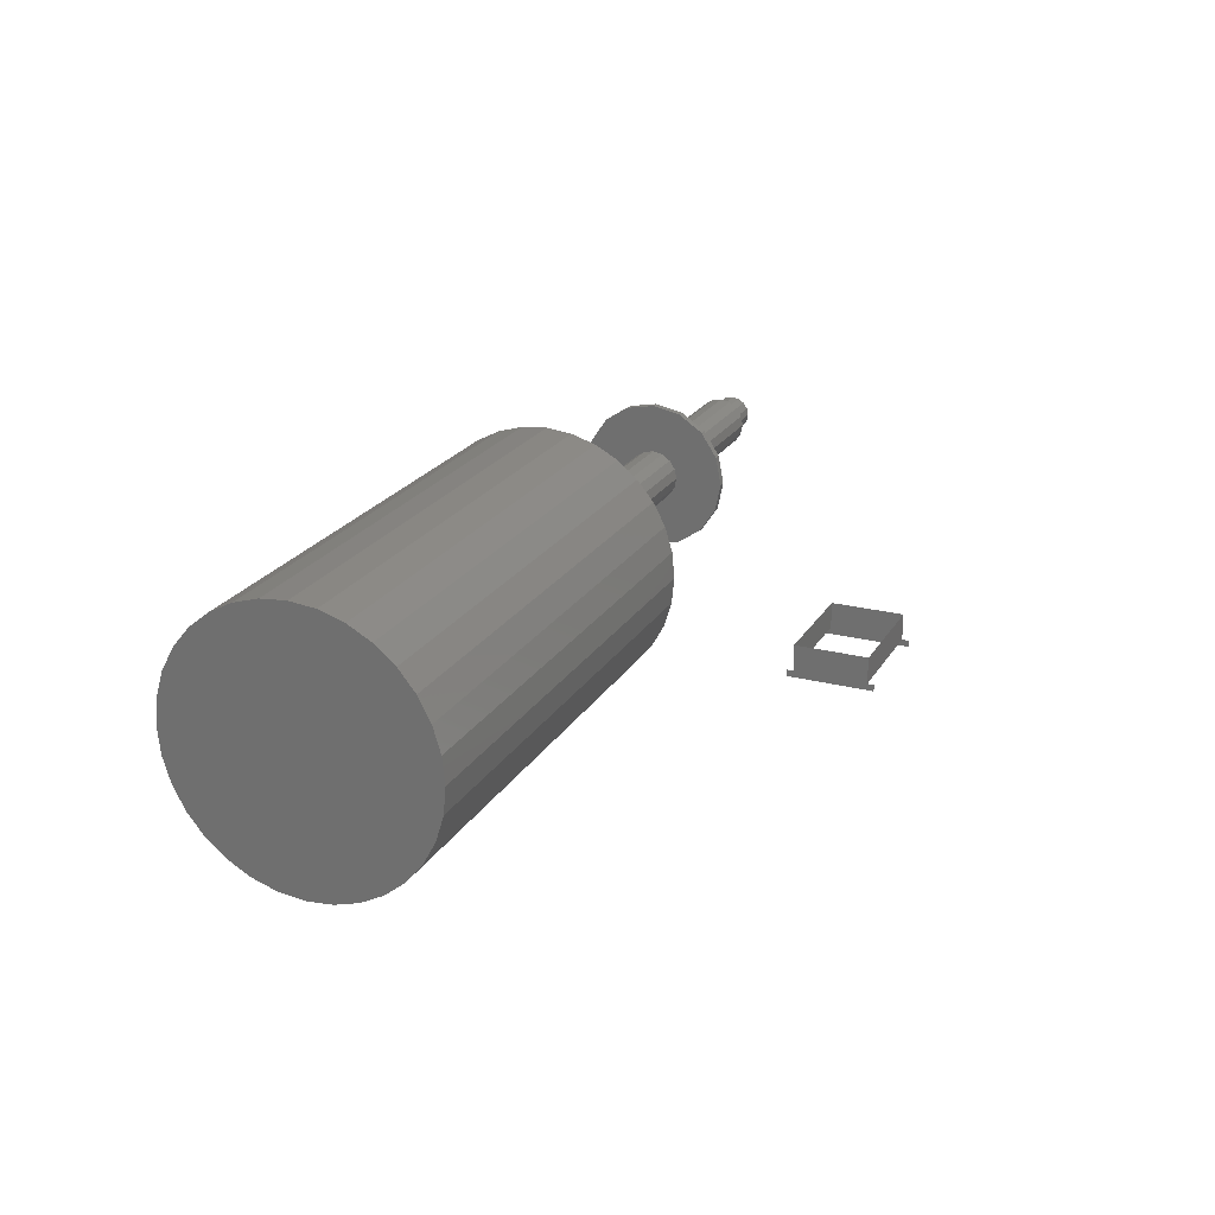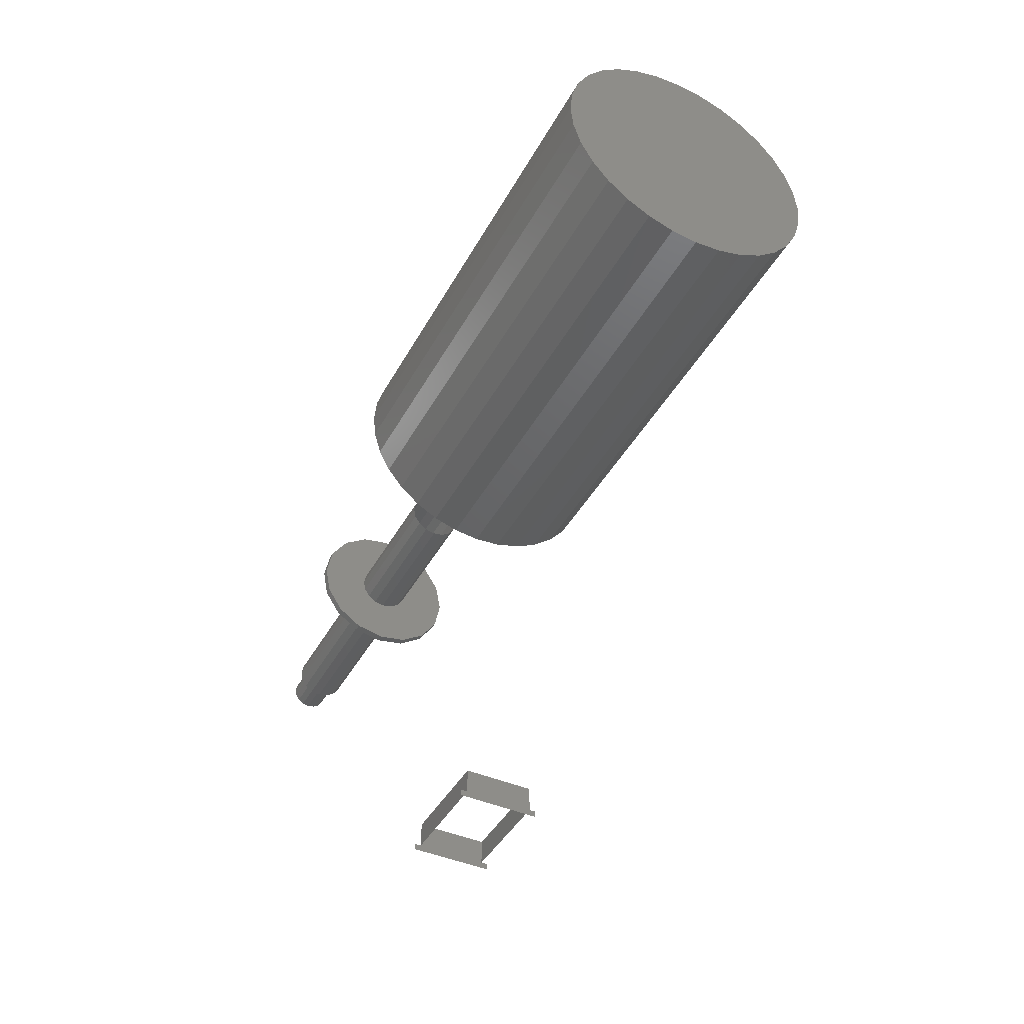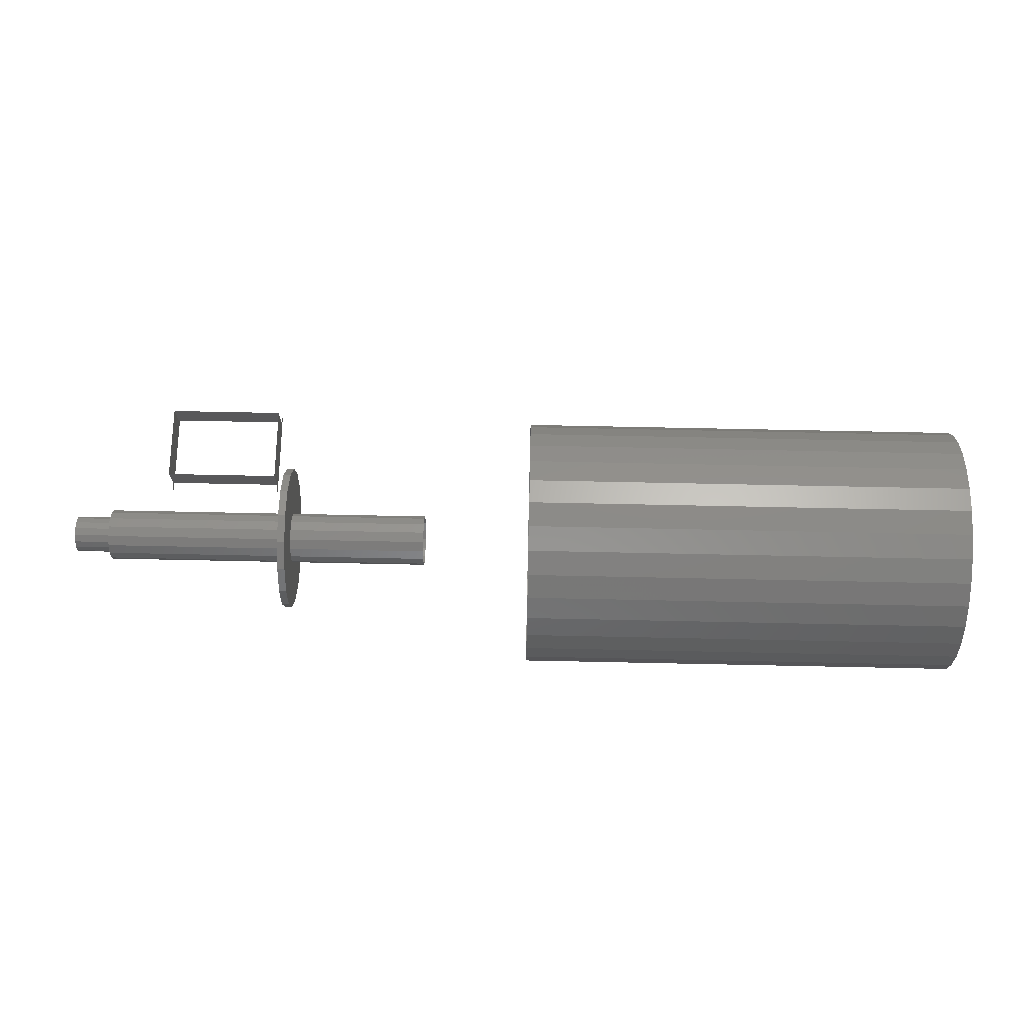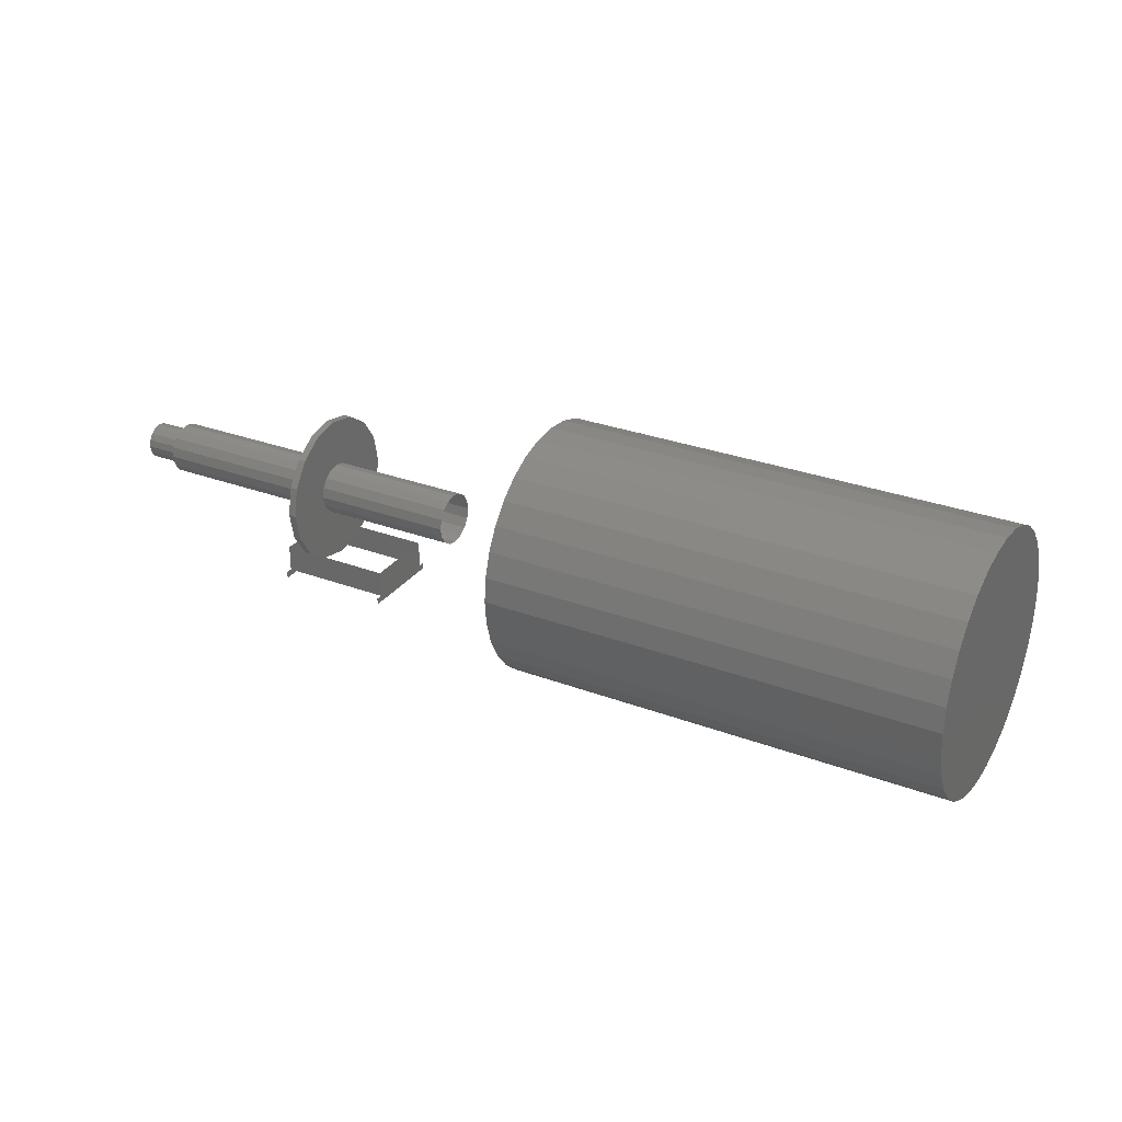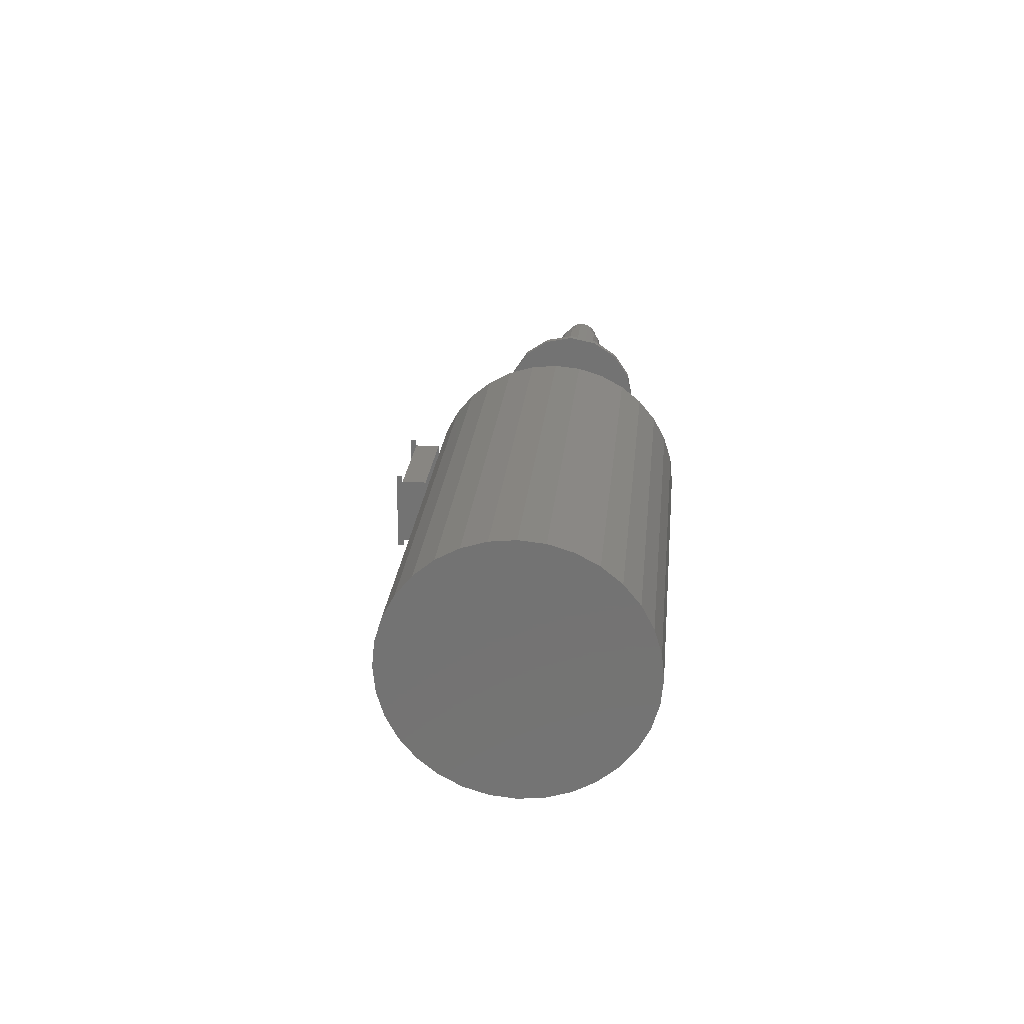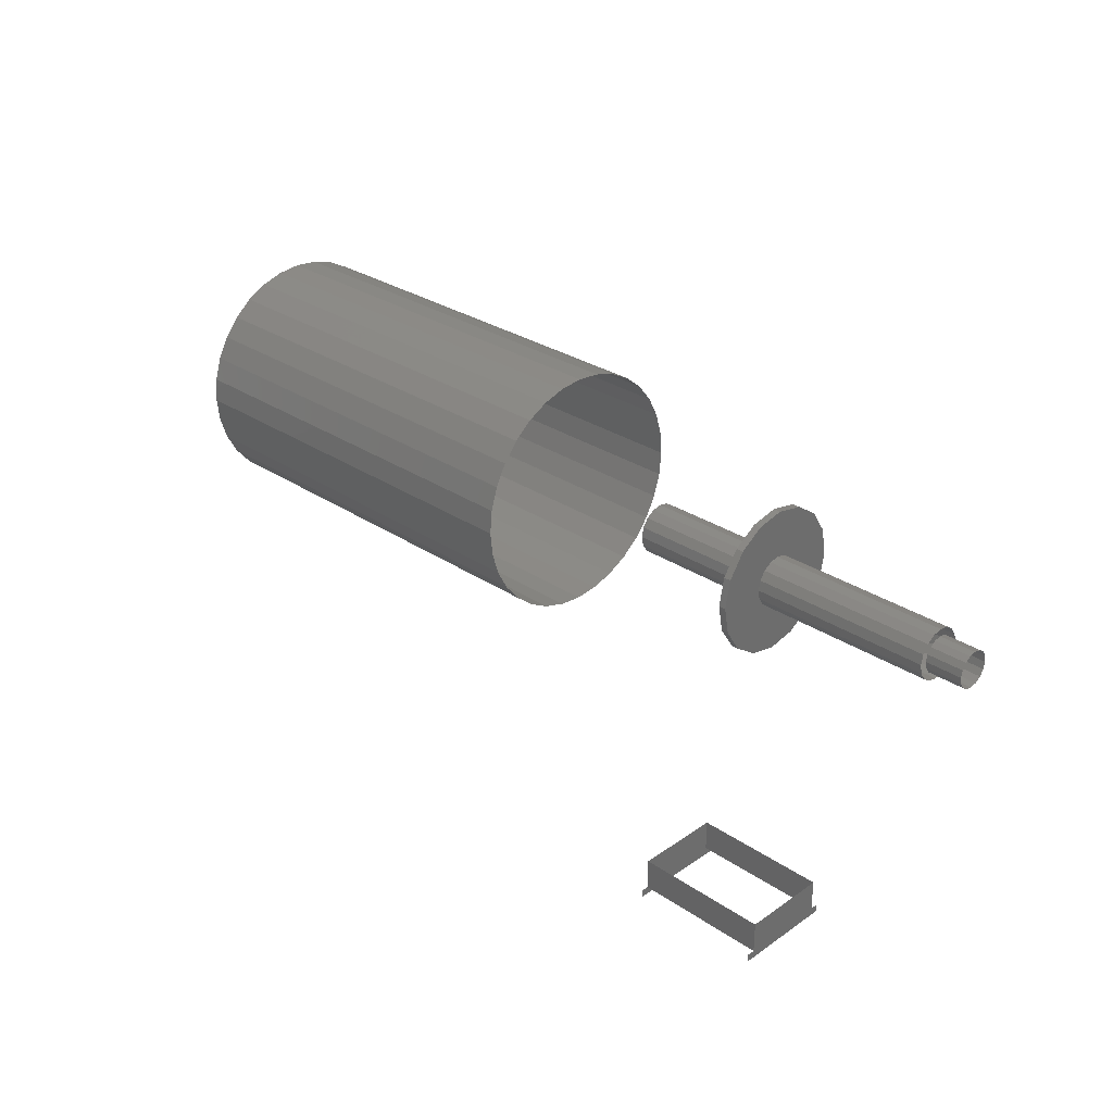
<metadata>
{"format":"stl","ext":"stl","renderer":"f3d","projection":"perspective","resolution":1024,"background":"white","views":[{"elev":22.7,"azim":113.7,"up":"+Y"},{"elev":-43.6,"azim":62.7,"up":"+Y"},{"elev":70.2,"azim":1.2,"up":"+Y"},{"elev":29.2,"azim":29.2,"up":"+Y"},{"elev":23.6,"azim":95.4,"up":"+Z"},{"elev":29.4,"azim":-135.4,"up":"+Y"}]}
</metadata>
<code>
# stl→obj: 208 verts, 302 faces
v 0.427 0.087 0.262
v 0.41 0.091 0.262
v 0.41 0.087 0.262
v 0.427 0.091 0.262
v 0.427 0.086 0.25
v 0.427 0.087 0.251
v 0.427 0.087 0.25
v 0.427 0.091 0.251
v 0.427 0.087 0.263
v 0.427 0.086 0.263
v 0.41 0.087 0.251
v 0.41 0.091 0.251
v 0.41 0.086 0.263
v 0.41 0.086 0.25
v 0.41 0.087 0.263
v 0.41 0.087 0.25
v 0.434 0.1185 0.2786
v 0.434 0.1198 0.2718
v 0.434 0.1231 0.274
v 0.434 0.1173 0.2778
v 0.434 0.116 0.2775
v 0.434 0.1252 0.2772
v 0.434 0.1195 0.281
v 0.434 0.1192 0.2797
v 0.434 0.126 0.281
v 0.434 0.1192 0.2824
v 0.434 0.1089 0.274
v 0.434 0.1122 0.2718
v 0.434 0.1147 0.2778
v 0.434 0.1135 0.2786
v 0.434 0.1068 0.2772
v 0.434 0.116 0.271
v 0.434 0.1128 0.2797
v 0.434 0.106 0.281
v 0.434 0.1185 0.2835
v 0.434 0.1252 0.2849
v 0.434 0.116 0.2845
v 0.434 0.1173 0.2843
v 0.434 0.116 0.291
v 0.434 0.1198 0.2903
v 0.434 0.1231 0.2881
v 0.434 0.1122 0.2903
v 0.434 0.1068 0.2849
v 0.434 0.1125 0.281
v 0.434 0.1128 0.2824
v 0.434 0.1135 0.2835
v 0.434 0.1089 0.2881
v 0.434 0.1147 0.2843
v 0.433 0.1231 0.274
v 0.433 0.1198 0.2718
v 0.433 0.1185 0.2786
v 0.433 0.116 0.2775
v 0.433 0.1173 0.2778
v 0.433 0.1252 0.2772
v 0.433 0.1192 0.2797
v 0.433 0.1195 0.281
v 0.433 0.126 0.281
v 0.433 0.1252 0.2849
v 0.433 0.1147 0.2778
v 0.433 0.1122 0.2718
v 0.433 0.1089 0.274
v 0.433 0.1068 0.2772
v 0.433 0.1135 0.2786
v 0.433 0.116 0.271
v 0.433 0.1128 0.2797
v 0.433 0.106 0.281
v 0.433 0.1192 0.2824
v 0.433 0.1185 0.2835
v 0.433 0.116 0.291
v 0.433 0.1173 0.2843
v 0.433 0.116 0.2845
v 0.433 0.1198 0.2903
v 0.433 0.1231 0.2881
v 0.433 0.1122 0.2903
v 0.433 0.1128 0.2824
v 0.433 0.1125 0.281
v 0.433 0.1068 0.2849
v 0.433 0.1089 0.2881
v 0.433 0.1135 0.2835
v 0.433 0.1147 0.2843
v 0.408 0.1173 0.2843
v 0.408 0.1185 0.2835
v 0.408 0.1195 0.281
v 0.408 0.1192 0.2797
v 0.408 0.1185 0.2786
v 0.408 0.116 0.2845
v 0.408 0.1173 0.2778
v 0.408 0.1128 0.2824
v 0.408 0.1125 0.281
v 0.408 0.1128 0.2797
v 0.408 0.1135 0.2835
v 0.408 0.1147 0.2843
v 0.408 0.1147 0.2778
v 0.408 0.1135 0.2786
v 0.408 0.1192 0.2824
v 0.408 0.116 0.2775
v 0.408 0.1178 0.2828
v 0.408 0.1183 0.282
v 0.403 0.1178 0.2828
v 0.403 0.117 0.2787
v 0.408 0.117 0.2787
v 0.408 0.116 0.2785
v 0.403 0.117 0.2833
v 0.408 0.117 0.2833
v 0.408 0.1185 0.281
v 0.408 0.1183 0.2801
v 0.403 0.1183 0.2801
v 0.408 0.1178 0.2793
v 0.403 0.1178 0.2793
v 0.403 0.1183 0.282
v 0.403 0.115 0.2787
v 0.408 0.115 0.2787
v 0.408 0.1137 0.282
v 0.408 0.1142 0.2828
v 0.403 0.1137 0.282
v 0.408 0.1137 0.2801
v 0.408 0.1135 0.281
v 0.403 0.1135 0.281
v 0.403 0.1142 0.2828
v 0.408 0.115 0.2833
v 0.408 0.1142 0.2793
v 0.403 0.1137 0.2801
v 0.403 0.1142 0.2793
v 0.408 0.116 0.2835
v 0.403 0.1185 0.281
v 0.403 0.116 0.2835
v 0.403 0.116 0.2785
v 0.403 0.115 0.2833
v 0.453 0.1192 0.2797
v 0.453 0.1185 0.2786
v 0.453 0.1173 0.2778
v 0.453 0.116 0.2775
v 0.453 0.1185 0.2835
v 0.453 0.1192 0.2824
v 0.453 0.1195 0.281
v 0.453 0.1173 0.2843
v 0.453 0.116 0.2845
v 0.453 0.1125 0.281
v 0.453 0.1128 0.2824
v 0.453 0.1128 0.2797
v 0.453 0.1135 0.2786
v 0.453 0.1135 0.2835
v 0.453 0.1147 0.2843
v 0.453 0.1147 0.2778
v 0.468 0.133 0.281
v 0.468 0.1327 0.2843
v 0.528 0.133 0.281
v 0.468 0.1301 0.2905
v 0.528 0.1317 0.2875
v 0.468 0.1317 0.2875
v 0.468 0.128 0.269
v 0.468 0.1301 0.2716
v 0.528 0.1301 0.2716
v 0.468 0.1254 0.2669
v 0.528 0.128 0.269
v 0.468 0.1317 0.2745
v 0.468 0.1327 0.2777
v 0.528 0.1327 0.2777
v 0.468 0.1193 0.2644
v 0.468 0.1225 0.2653
v 0.528 0.1225 0.2653
v 0.528 0.1327 0.2843
v 0.528 0.128 0.293
v 0.468 0.128 0.293
v 0.468 0.1254 0.2952
v 0.528 0.1301 0.2905
v 0.468 0.1225 0.2967
v 0.528 0.1254 0.2952
v 0.528 0.1317 0.2745
v 0.528 0.1254 0.2669
v 0.528 0.1193 0.2644
v 0.468 0.116 0.264
v 0.528 0.1193 0.2977
v 0.468 0.1193 0.2977
v 0.468 0.116 0.298
v 0.468 0.09933 0.2843
v 0.528 0.1003 0.2875
v 0.468 0.1003 0.2875
v 0.528 0.1019 0.2905
v 0.468 0.1019 0.2905
v 0.528 0.104 0.269
v 0.468 0.1019 0.2716
v 0.468 0.104 0.269
v 0.468 0.099 0.281
v 0.528 0.09933 0.2843
v 0.528 0.1066 0.2952
v 0.468 0.1066 0.2952
v 0.468 0.104 0.293
v 0.468 0.09933 0.2777
v 0.528 0.09933 0.2777
v 0.528 0.104 0.293
v 0.468 0.1127 0.2977
v 0.528 0.1127 0.2977
v 0.468 0.1066 0.2669
v 0.528 0.1066 0.2669
v 0.468 0.1003 0.2745
v 0.468 0.1095 0.2653
v 0.468 0.1127 0.2644
v 0.528 0.1127 0.2644
v 0.528 0.1095 0.2967
v 0.468 0.1095 0.2967
v 0.528 0.1019 0.2716
v 0.528 0.1095 0.2653
v 0.528 0.116 0.264
v 0.528 0.1225 0.2967
v 0.528 0.116 0.298
v 0.528 0.1003 0.2745
v 0.528 0.099 0.281
f 1 2 3
f 2 1 4
f 5 6 1
f 6 5 7
f 8 1 6
f 4 1 8
f 9 10 1
f 1 10 5
f 11 8 6
f 8 11 12
f 13 3 14
f 3 13 15
f 2 11 3
f 12 11 2
f 16 14 11
f 11 14 3
f 17 18 19
f 18 20 21
f 17 20 18
f 19 22 17
f 23 24 22
f 23 25 26
f 17 22 24
f 22 25 23
f 27 28 29
f 30 31 27
f 21 28 32
f 21 29 28
f 30 33 31
f 29 30 27
f 32 18 21
f 31 33 34
f 35 26 36
f 37 38 39
f 35 40 38
f 41 40 35
f 39 38 40
f 35 36 41
f 26 25 36
f 37 39 42
f 43 44 45
f 44 34 33
f 43 34 44
f 45 46 43
f 42 47 46
f 42 48 37
f 43 46 47
f 46 48 42
f 49 50 51
f 52 53 50
f 50 53 51
f 51 54 49
f 55 56 57
f 58 57 56
f 55 54 51
f 57 54 55
f 59 60 61
f 61 62 63
f 64 60 52
f 60 59 52
f 62 65 63
f 61 63 59
f 52 50 64
f 66 65 62
f 58 67 68
f 69 70 71
f 70 72 68
f 68 72 73
f 72 70 69
f 73 58 68
f 58 56 67
f 74 69 71
f 75 76 77
f 76 66 77
f 65 66 76
f 78 79 75
f 79 78 74
f 71 80 74
f 78 75 77
f 74 80 79
f 19 49 54
f 64 50 18
f 73 36 58
f 58 36 57
f 72 40 73
f 49 19 50
f 40 72 69
f 77 66 43
f 62 34 66
f 74 78 42
f 60 27 61
f 61 27 62
f 43 78 77
f 39 69 74
f 57 25 54
f 36 25 57
f 50 19 18
f 40 41 73
f 41 36 73
f 40 69 39
f 22 54 25
f 32 64 18
f 42 39 74
f 27 31 62
f 31 34 62
f 78 47 42
f 43 66 34
f 47 78 43
f 60 28 27
f 19 54 22
f 32 60 64
f 32 28 60
f 70 68 81
f 68 67 82
f 55 83 56
f 55 51 84
f 85 51 53
f 86 71 70
f 87 53 52
f 88 76 75
f 65 76 89
f 65 90 63
f 75 79 91
f 79 80 92
f 59 93 52
f 63 94 59
f 56 95 67
f 81 68 82
f 87 85 53
f 85 84 51
f 95 82 67
f 96 87 52
f 56 83 95
f 83 55 84
f 94 63 90
f 76 88 89
f 59 94 93
f 79 92 91
f 88 75 91
f 52 93 96
f 89 90 65
f 81 86 70
f 86 80 71
f 86 92 80
f 97 98 99
f 100 101 102
f 97 103 104
f 105 106 107
f 108 109 106
f 105 110 98
f 108 101 100
f 111 102 112
f 113 114 115
f 116 117 118
f 119 114 120
f 121 116 122
f 113 118 117
f 121 123 112
f 103 124 104
f 110 105 125
f 108 100 109
f 105 107 125
f 99 98 110
f 124 103 126
f 107 106 109
f 103 97 99
f 112 123 111
f 115 118 113
f 116 118 122
f 102 111 127
f 123 121 122
f 120 128 119
f 114 119 115
f 100 102 127
f 126 120 124
f 126 128 120
f 129 130 17
f 20 131 132
f 26 133 134
f 135 129 24
f 136 133 35
f 38 137 136
f 130 131 20
f 44 138 139
f 140 138 33
f 140 30 141
f 139 142 45
f 142 143 46
f 144 21 132
f 141 29 144
f 135 23 134
f 38 136 35
f 20 17 130
f 17 24 129
f 26 35 133
f 21 20 132
f 134 23 26
f 23 135 24
f 140 33 30
f 44 139 45
f 141 30 29
f 45 142 46
f 143 48 46
f 144 29 21
f 33 138 44
f 137 38 37
f 37 143 137
f 37 48 143
f 145 146 147
f 148 149 150
f 151 152 153
f 154 151 155
f 156 157 158
f 159 160 161
f 150 162 146
f 163 164 165
f 148 164 166
f 145 147 157
f 167 168 165
f 169 152 156
f 160 154 170
f 159 171 172
f 173 174 175
f 176 177 178
f 179 180 178
f 181 182 183
f 184 185 176
f 186 187 188
f 184 189 190
f 180 191 188
f 175 192 193
f 194 195 183
f 189 196 190
f 197 198 199
f 187 200 201
f 182 202 196
f 203 194 197
f 193 192 201
f 173 167 174
f 204 172 171
f 154 155 170
f 156 158 169
f 161 171 159
f 147 158 157
f 166 164 163
f 150 149 162
f 146 162 147
f 149 148 166
f 155 151 153
f 152 169 153
f 167 173 205
f 168 167 205
f 168 163 165
f 173 175 206
f 179 191 180
f 201 200 193
f 191 186 188
f 196 207 190
f 181 183 195
f 203 197 199
f 195 194 203
f 177 176 185
f 177 179 178
f 187 186 200
f 190 208 184
f 182 181 202
f 207 196 202
f 208 185 184
f 193 206 175
f 161 160 170
f 204 198 172
f 204 199 198
f 161 170 204
f 204 171 161
f 170 155 204
f 169 158 155
f 155 153 169
f 204 177 190
f 204 155 177
f 181 203 202
f 181 195 203
f 199 204 203
f 207 202 190
f 190 202 203
f 190 203 204
f 190 177 208
f 155 158 191
f 158 162 191
f 149 191 162
f 205 149 166
f 163 168 205
f 205 206 149
f 205 166 163
f 205 173 206
f 191 179 177
f 155 191 177
f 185 208 177
f 206 193 186
f 200 186 193
f 206 186 191
f 206 191 149
f 158 147 162

</code>
